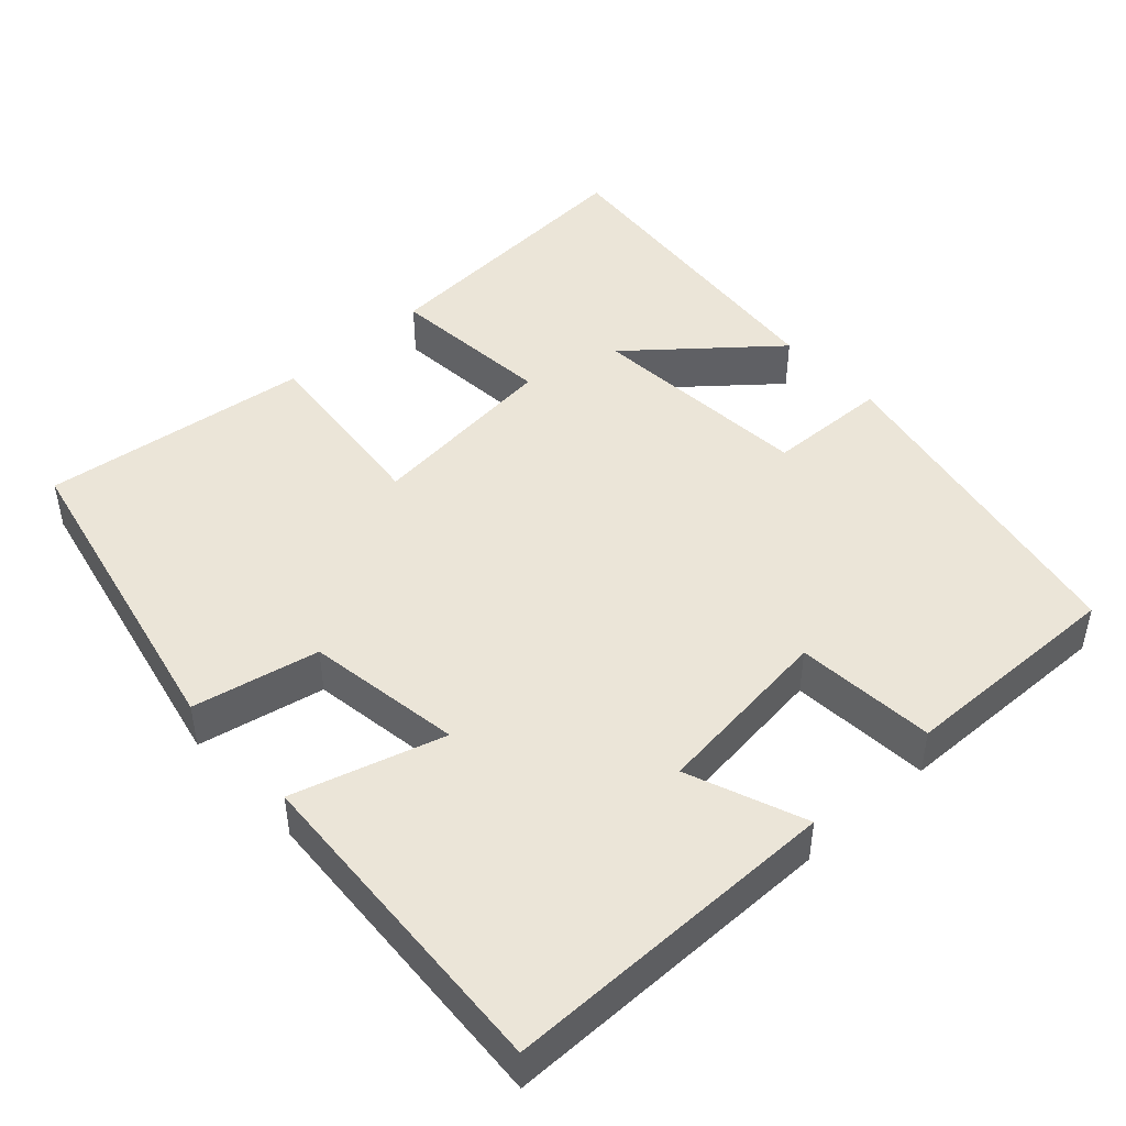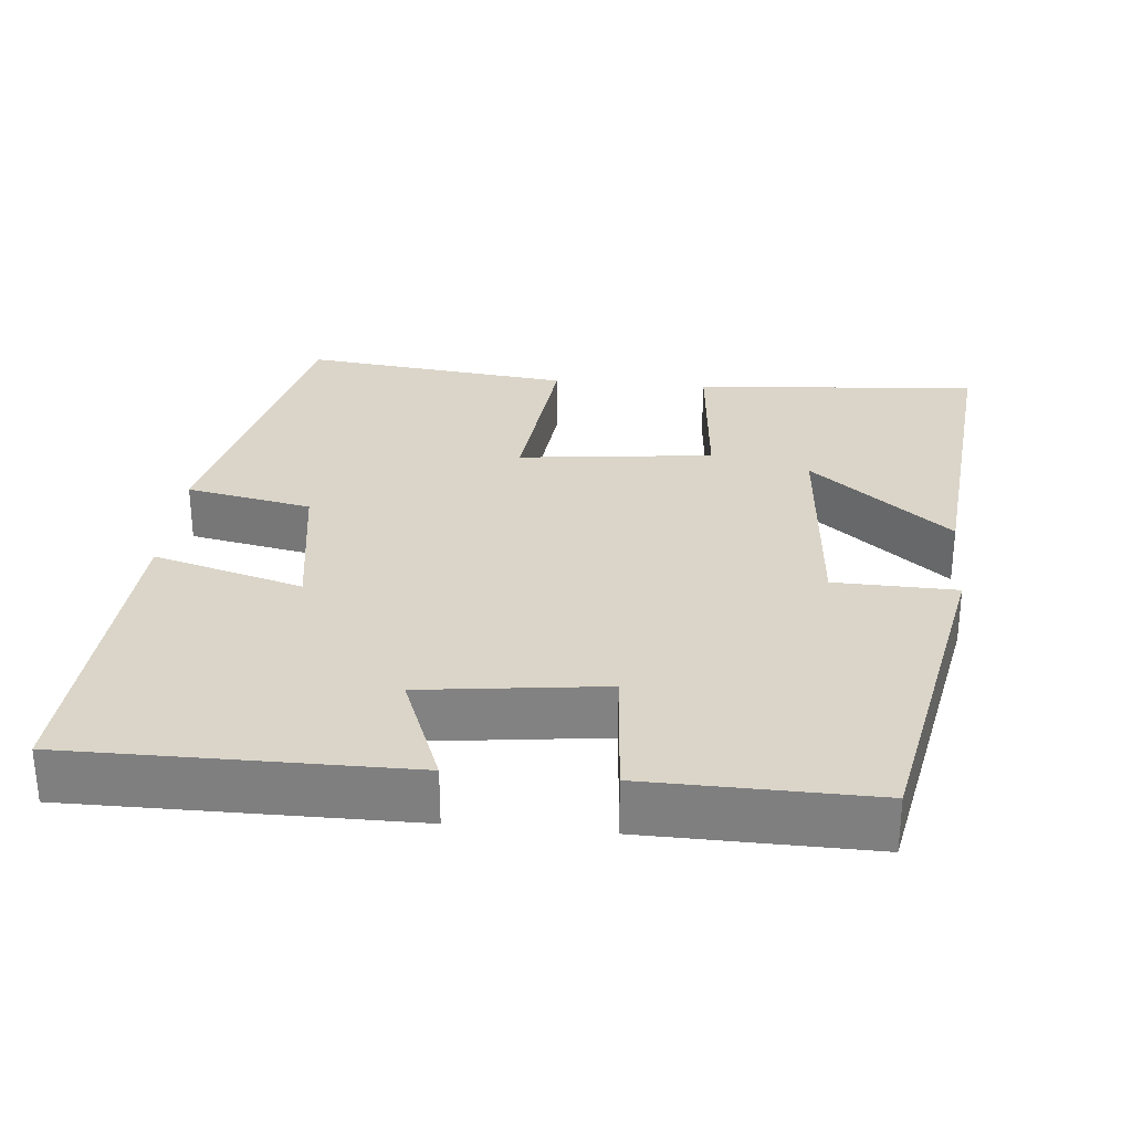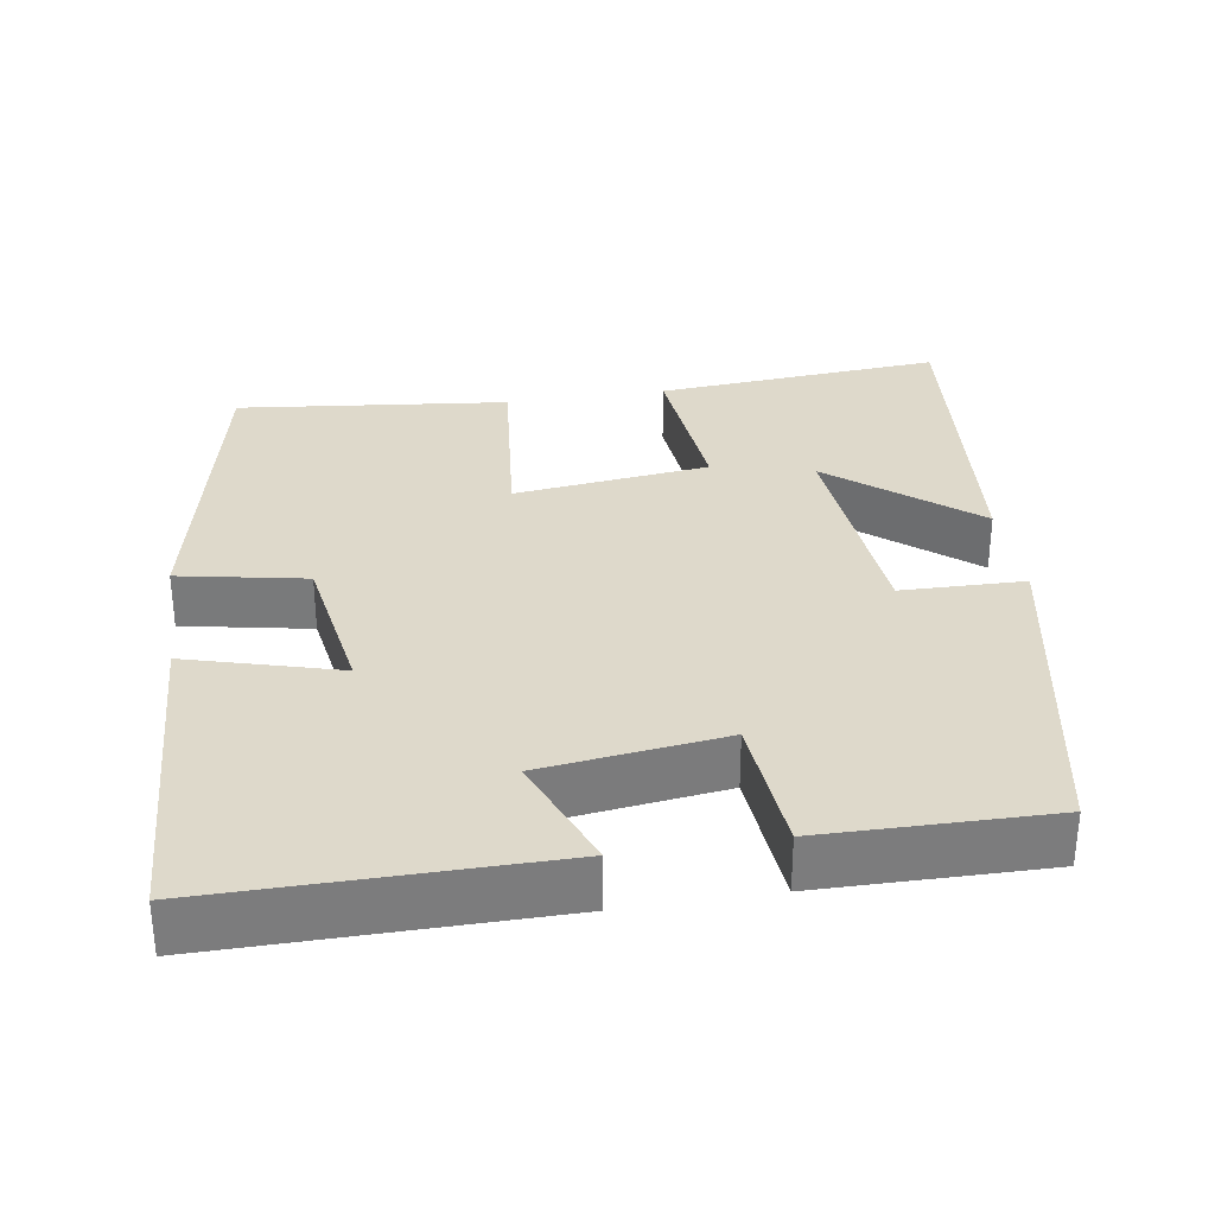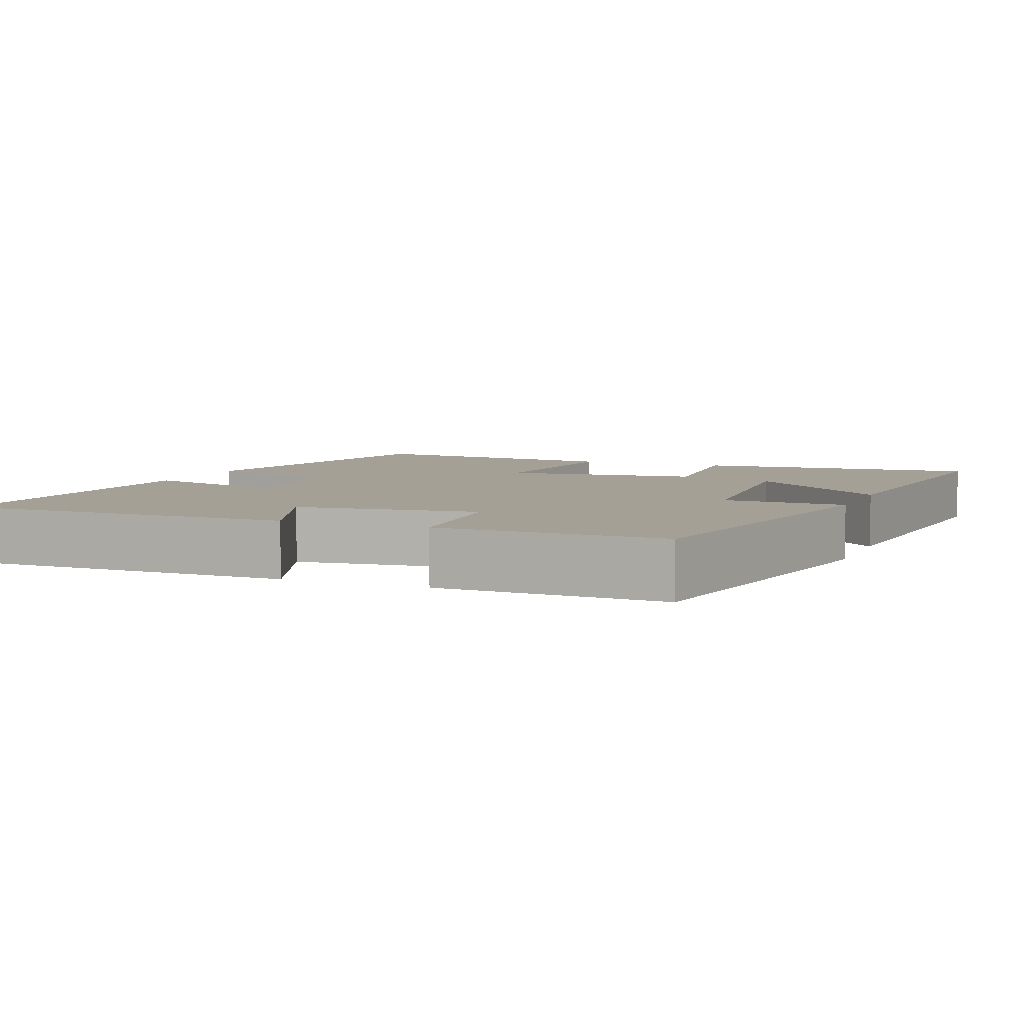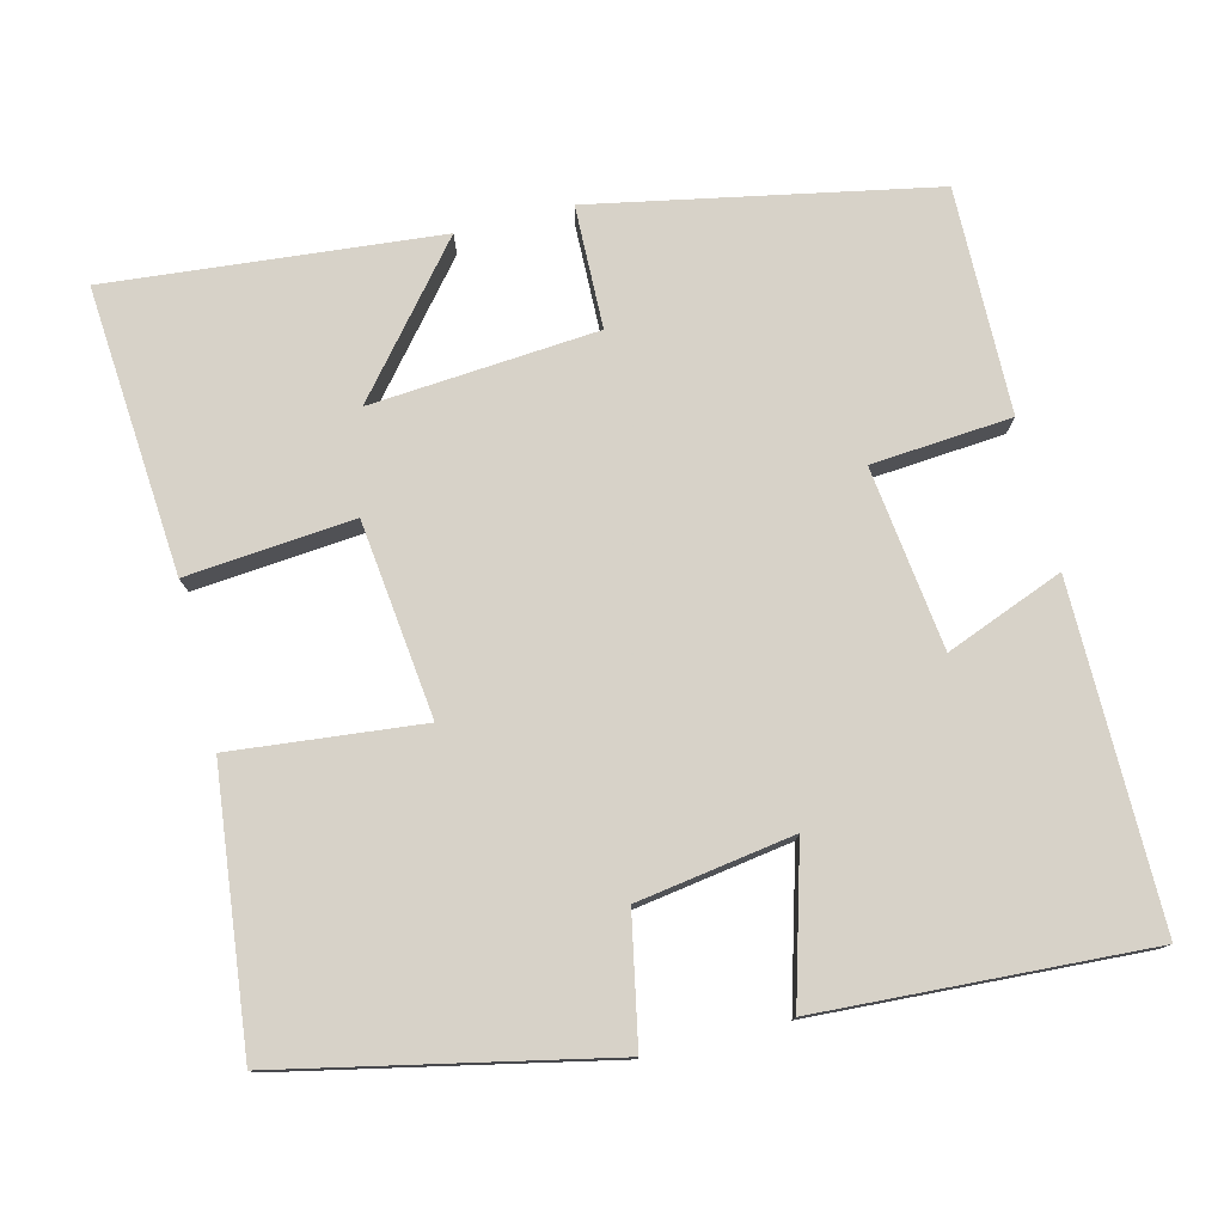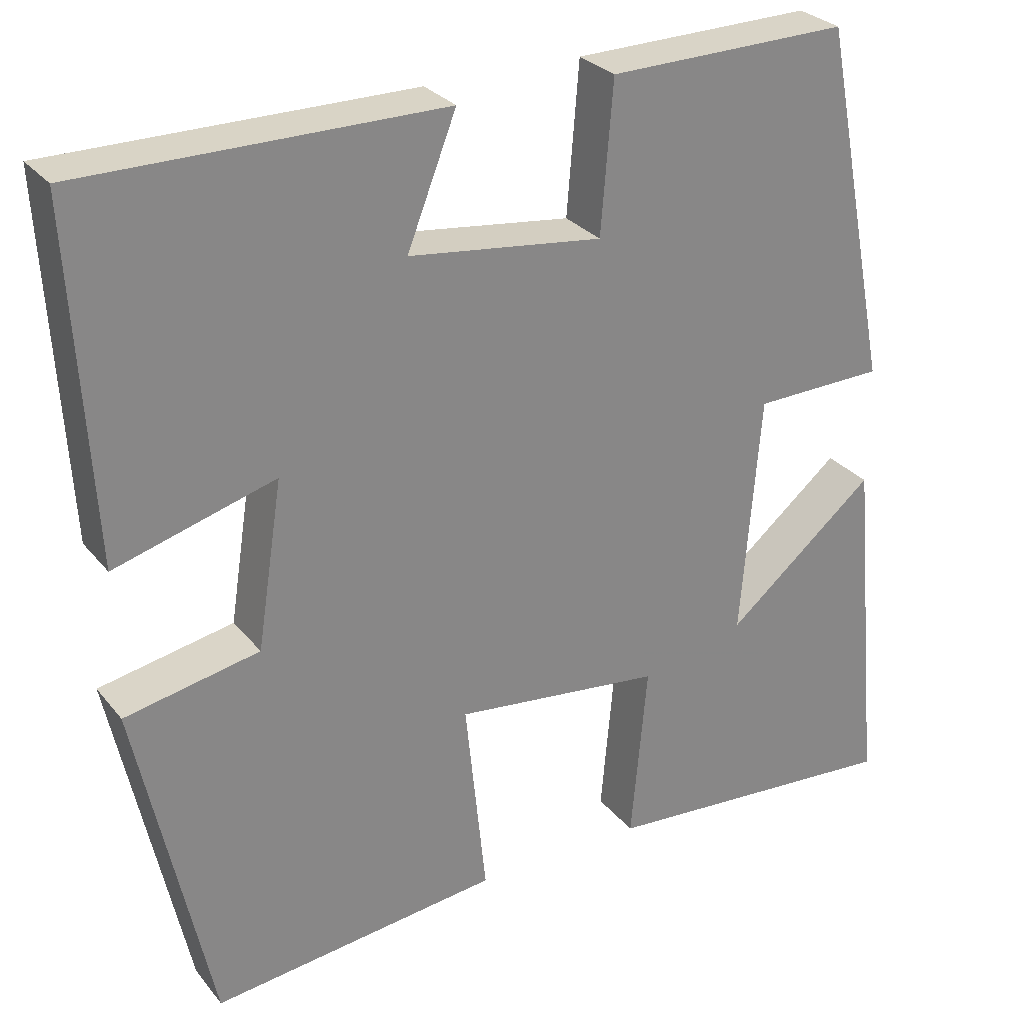
<metadata>
{"format":"obj","ext":"obj","renderer":"f3d","projection":"perspective","resolution":1024,"background":"white","views":[{"elev":45.9,"azim":-42.3,"up":"+Y"},{"elev":29.4,"azim":5.4,"up":"+Y"},{"elev":31.7,"azim":-9.1,"up":"+Y"},{"elev":5.8,"azim":22.0,"up":"+Y"},{"elev":77.4,"azim":-104.0,"up":"+Y"},{"elev":28.4,"azim":-30.7,"up":"+Z"}]}
</metadata>
<code>
v -0.409 0.07 -0.541
v -0.5 0.07 -0.114
v -0.333 0.07 -0.081
v -0.301 0.07 0.125
v -0.5 0.07 0.068
v -0.524 0.07 0.501
v -0.079 0.07 0.5
v -0.14 0.07 0.345
v 0.1 0.07 0.315
v 0.115 0.07 0.5
v 0.413 0.07 0.505
v 0.5 0.07 0.058
v 0.338 0.07 0.054
v 0.314 0.07 -0.246
v 0.5 0.07 -0.092
v 0.541 0.07 -0.529
v 0.162 0.07 -0.5
v 0.182 0.07 -0.279
v -0.076 0.07 -0.249
v -0.05 0.07 -0.5
v -0.409 0 -0.541
v -0.5 0 -0.114
v -0.333 0 -0.081
v -0.301 0 0.125
v -0.5 0 0.068
v -0.524 0 0.501
v -0.079 0 0.5
v -0.14 0 0.345
v 0.1 0 0.315
v 0.115 0 0.5
v 0.413 0 0.505
v 0.5 0 0.058
v 0.338 0 0.054
v 0.314 0 -0.246
v 0.5 0 -0.092
v 0.541 0 -0.529
v 0.162 0 -0.5
v 0.182 0 -0.279
v -0.076 0 -0.249
v -0.05 0 -0.5
f 1 2 3
f 20 1 3
f 19 20 3
f 18 19 3 4
f 16 17 18
f 16 18 4
f 14 15 16
f 14 16 4
f 13 14 4
f 11 12 13
f 10 11 13
f 9 10 13
f 8 9 13 4
f 6 7 8
f 5 6 8
f 4 5 8
f 23 22 21
f 23 21 40
f 23 40 39
f 24 23 39 38
f 38 37 36
f 24 38 36
f 36 35 34
f 24 36 34
f 24 34 33
f 33 32 31
f 33 31 30
f 33 30 29
f 24 33 29 28
f 28 27 26
f 28 26 25
f 28 25 24
f 1 21 22 2
f 2 22 23 3
f 3 23 24 4
f 4 24 25 5
f 5 25 26 6
f 6 26 27 7
f 7 27 28 8
f 8 28 29 9
f 9 29 30 10
f 10 30 31 11
f 11 31 32 12
f 12 32 33 13
f 13 33 34 14
f 14 34 35 15
f 15 35 36 16
f 16 36 37 17
f 17 37 38 18
f 18 38 39 19
f 19 39 40 20
f 20 40 21 1

</code>
